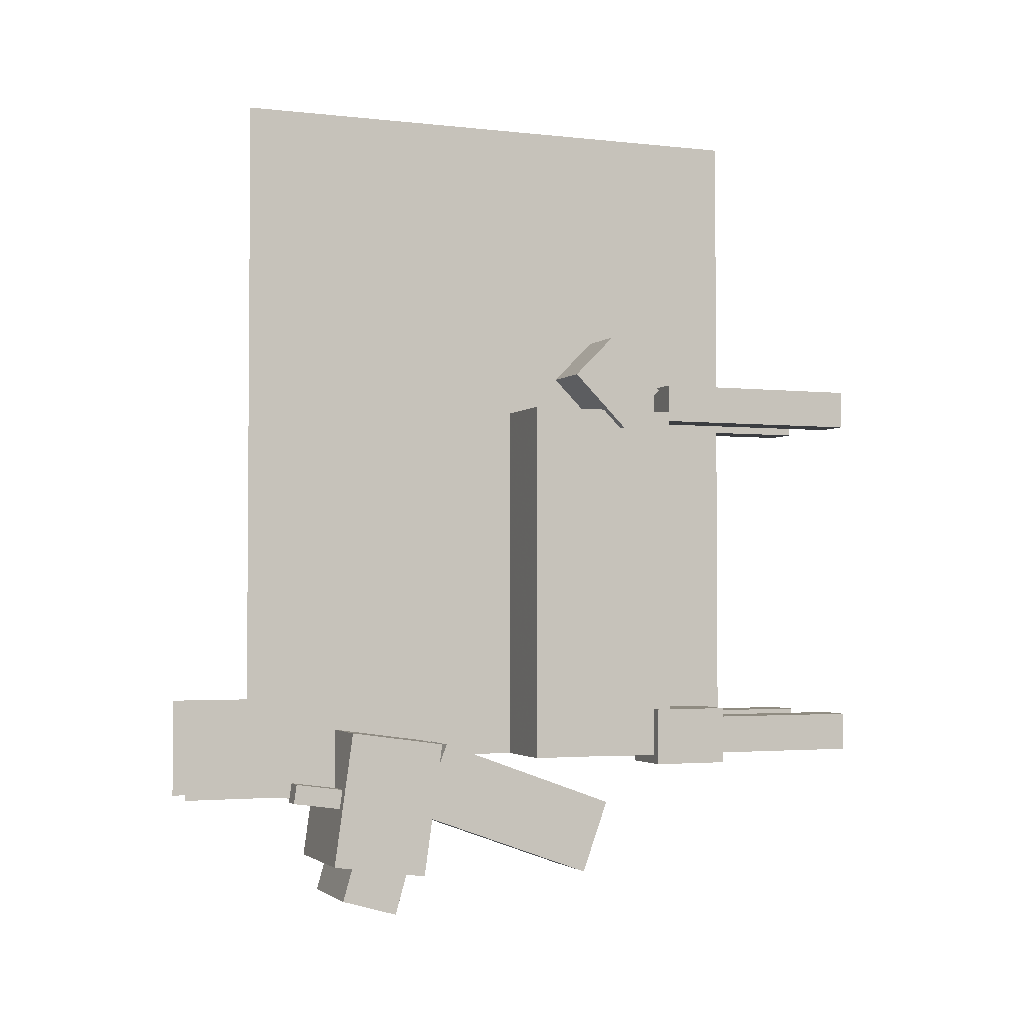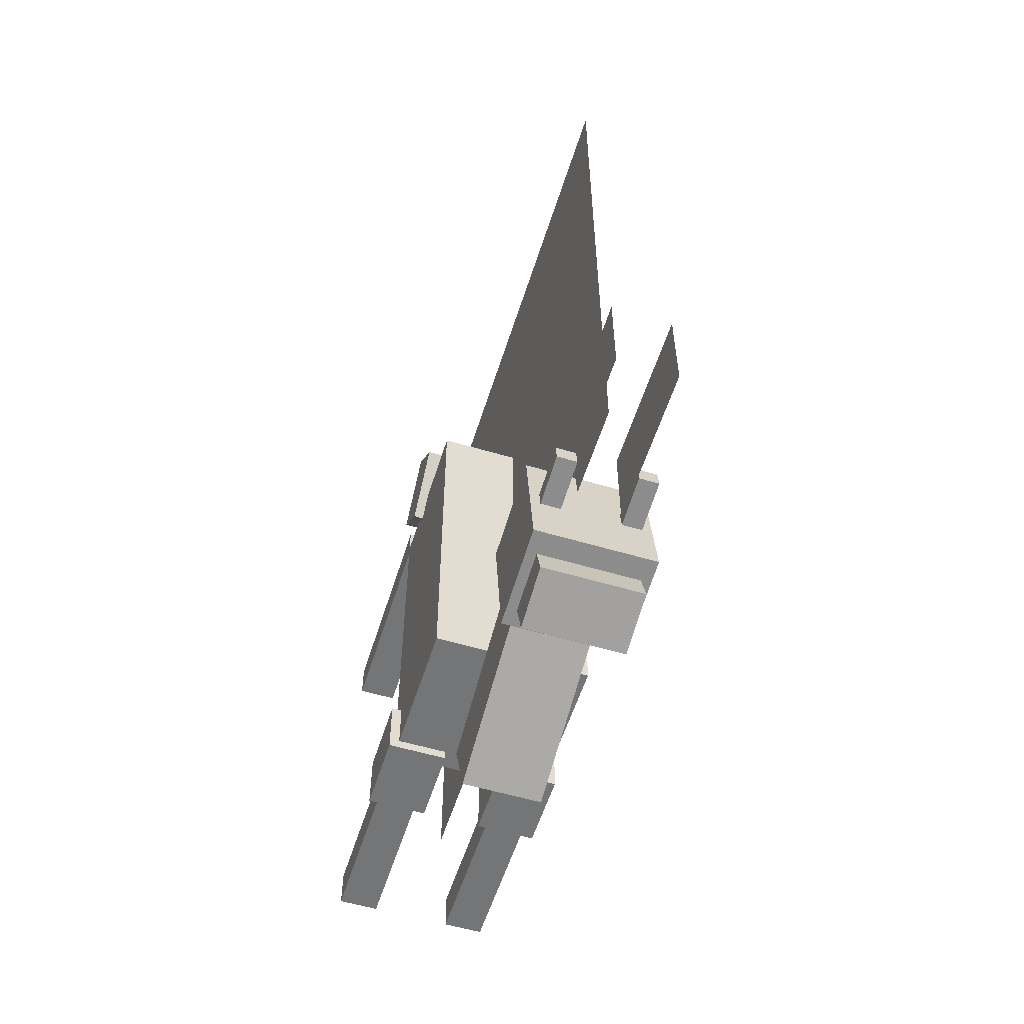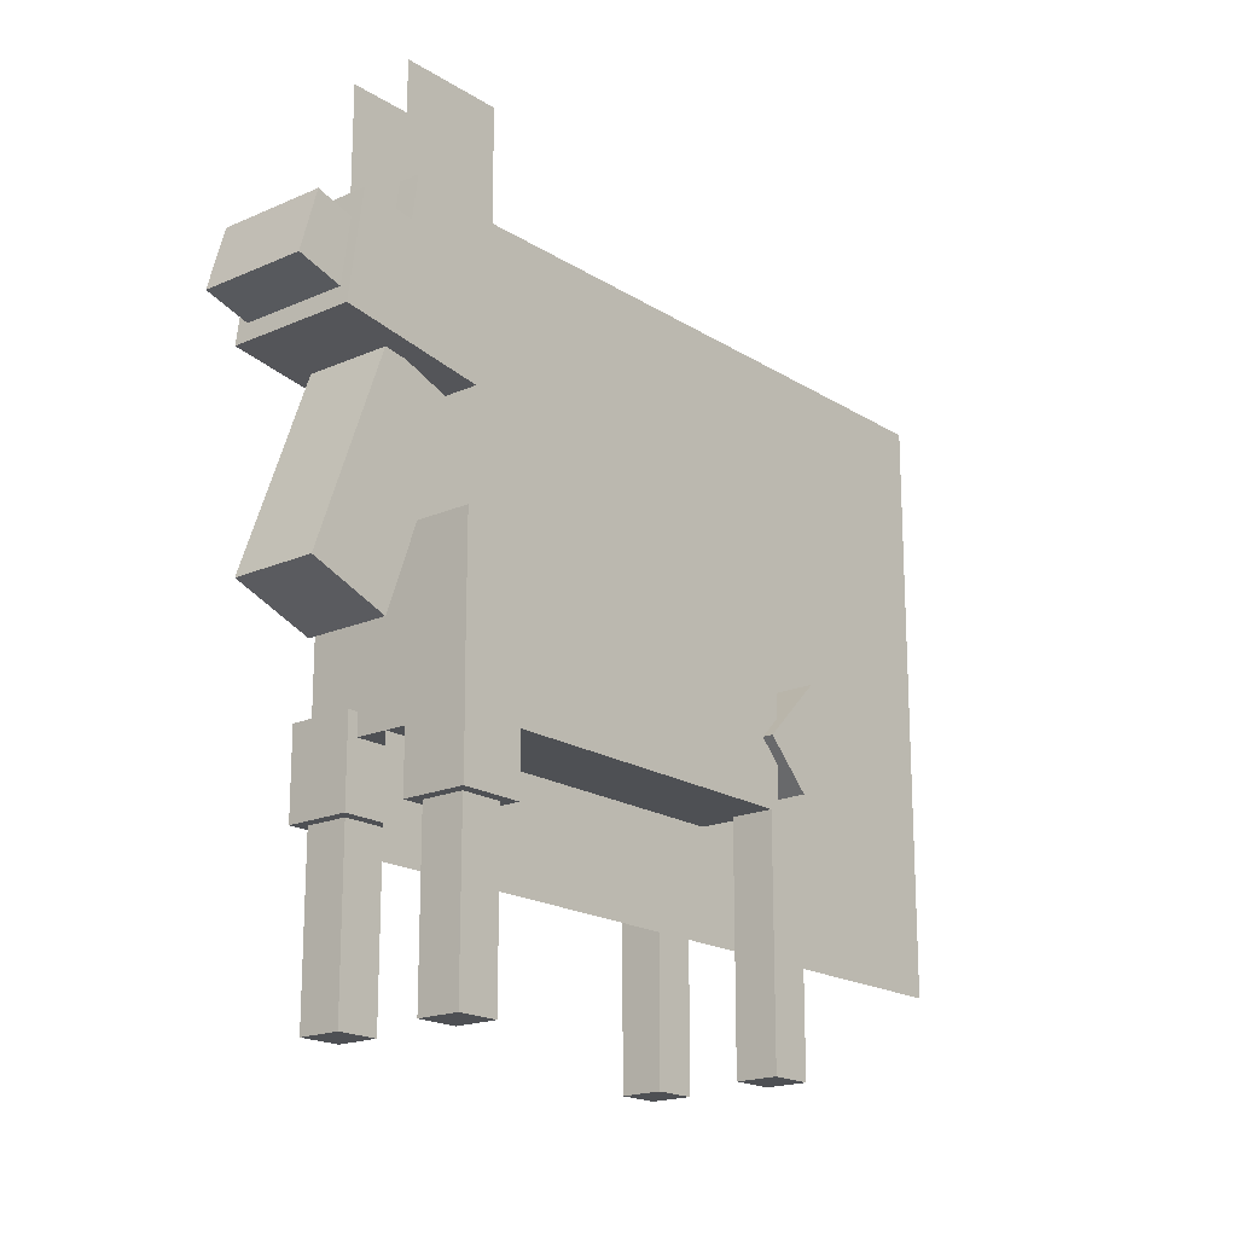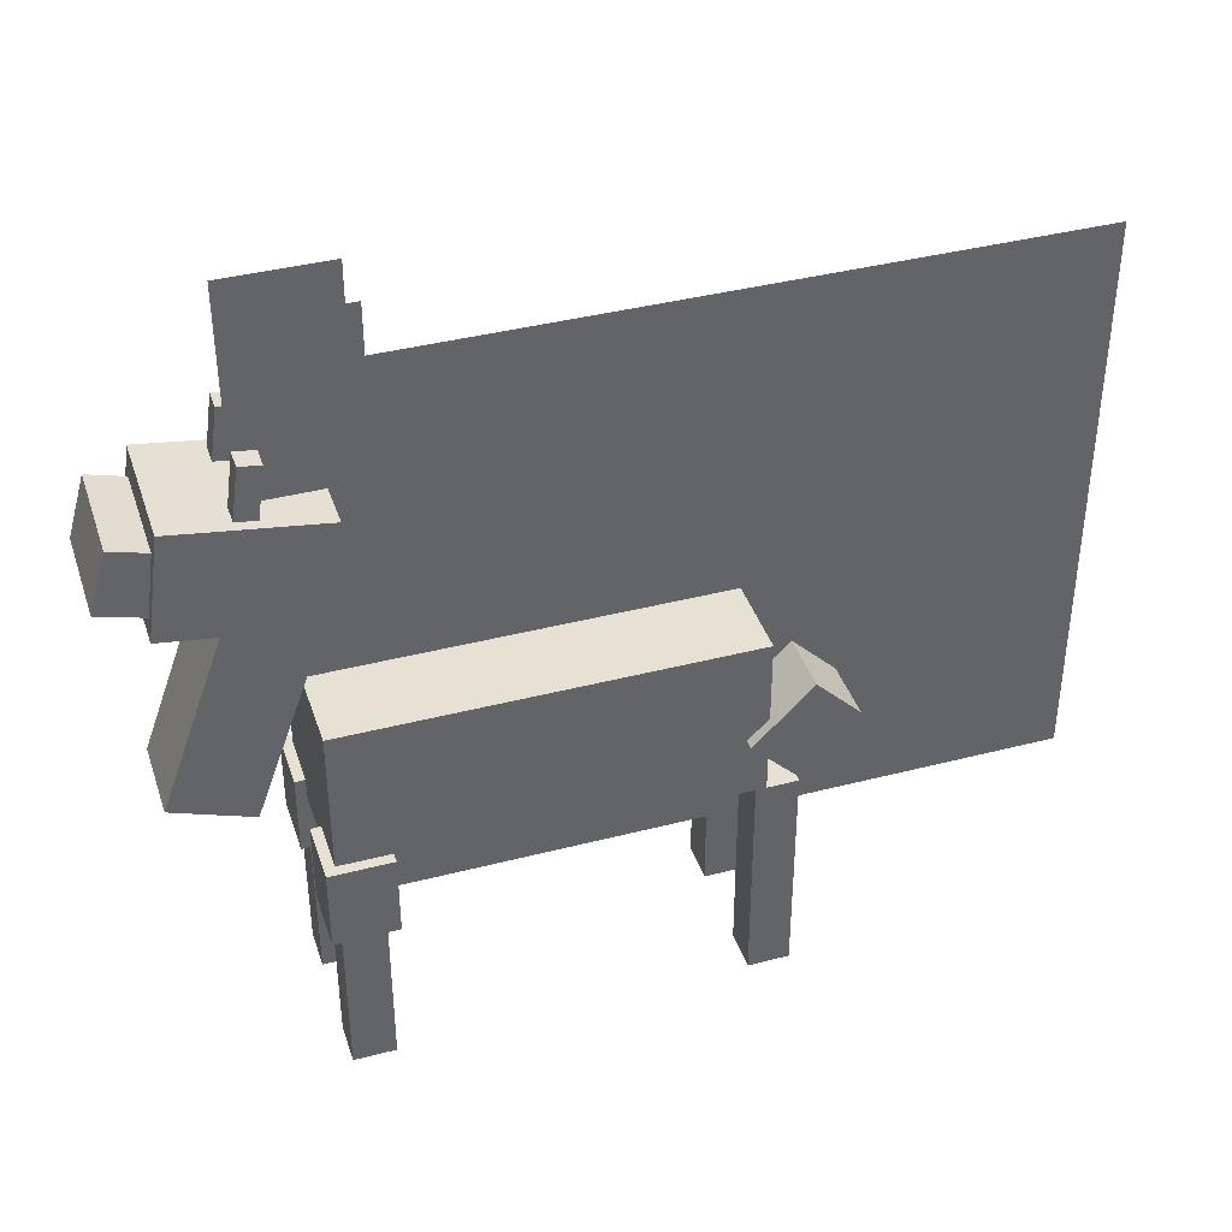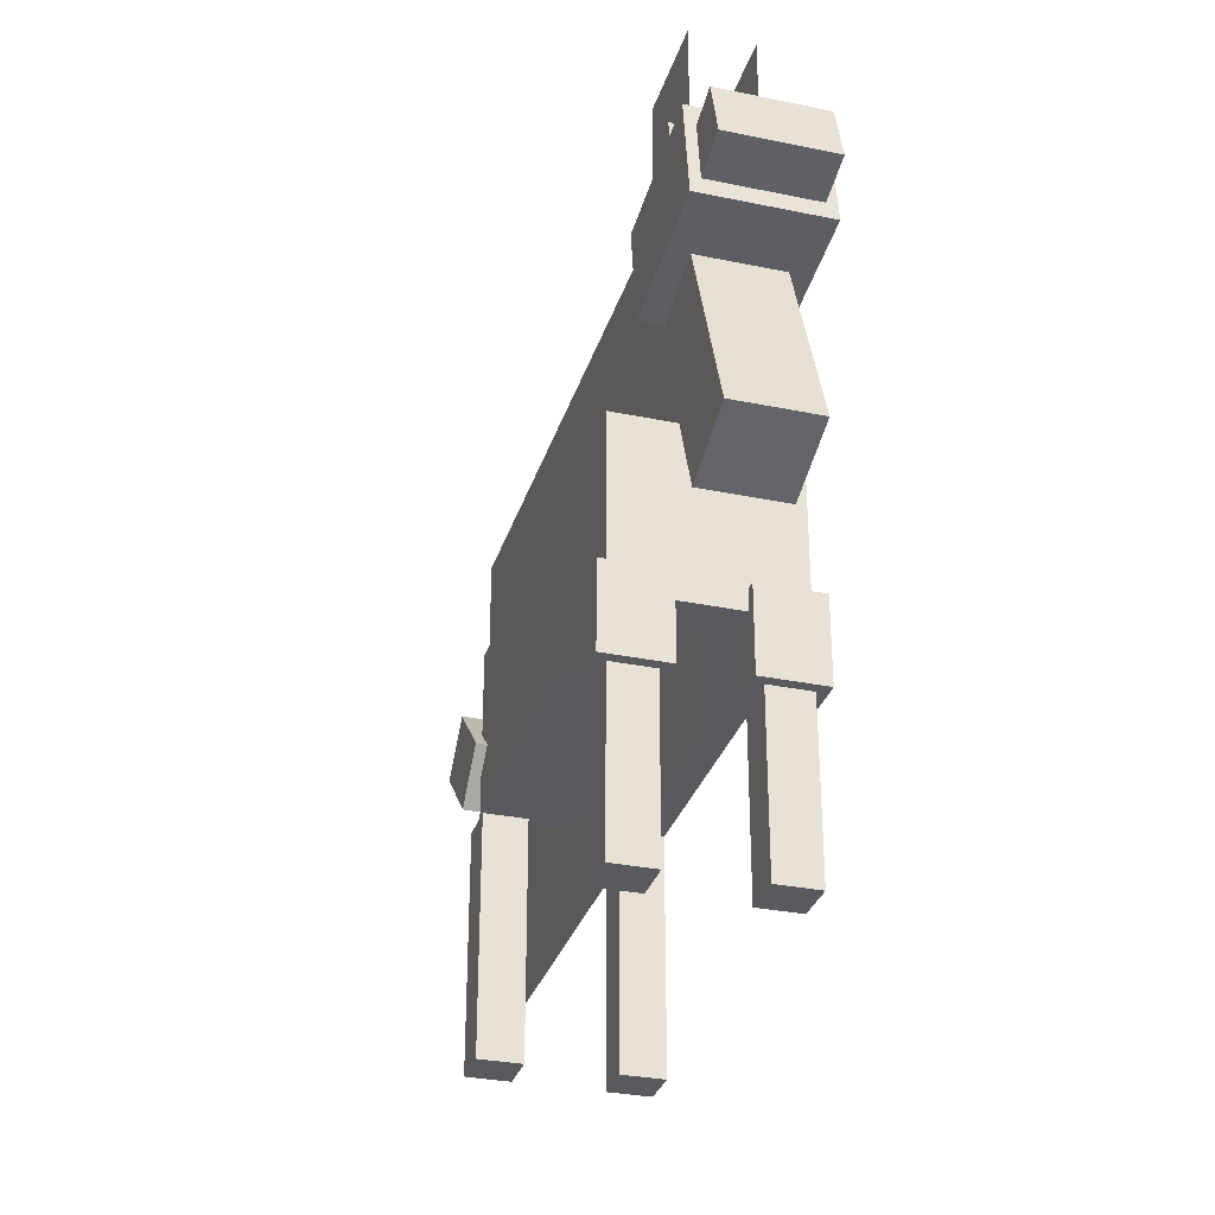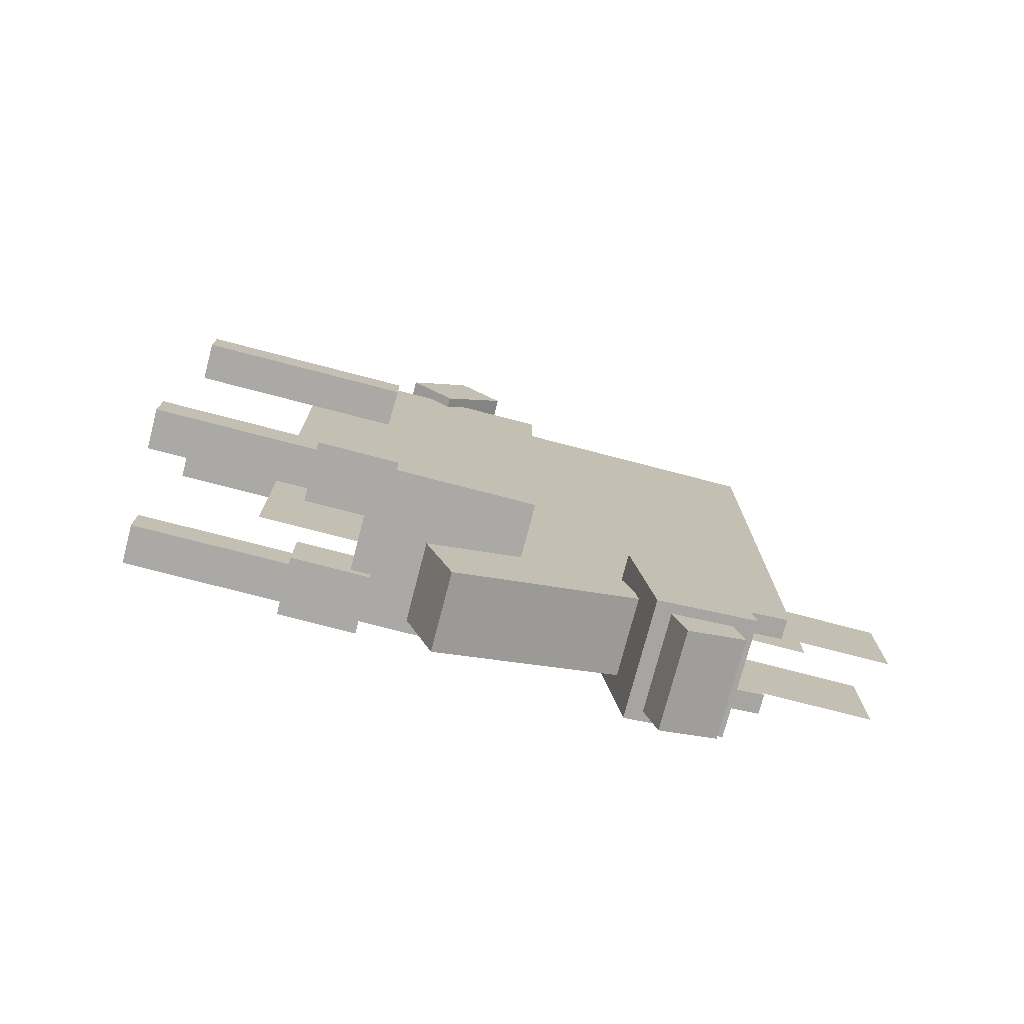
<metadata>
{"format":"obj","ext":"obj","renderer":"f3d","projection":"perspective","resolution":1024,"background":"white","views":[{"elev":-2.6,"azim":-111.5,"up":"+Z"},{"elev":-56.5,"azim":162.7,"up":"+Z"},{"elev":-18.7,"azim":-140.0,"up":"+Y"},{"elev":39.6,"azim":-107.8,"up":"+Y"},{"elev":-31.6,"azim":163.7,"up":"+Y"},{"elev":-75.5,"azim":75.4,"up":"+Z"}]}
</metadata>
<code>
o Head
v 0.09375 0.07535 -0.8182
v -0.2812 0.07535 -0.8182
v -0.2812 0.3848 -0.7747
v 0.09375 0.3848 -0.7747
v -0.2812 0.01446 -0.3849
v 0.09375 0.01446 -0.3849
v 0.09375 0.3239 -0.3414
v -0.2812 0.3239 -0.3414
f 1 2 3 4
f 5 6 7 8
f 4 3 8 7
f 6 5 2 1
f 6 1 4 7
f 2 5 8 3
o Nose
v 0.0625 0.1656 -0.943
v -0.25 0.1656 -0.943
v -0.25 0.3458 -0.8913
v 0.0625 0.3458 -0.8913
v -0.25 0.06221 -0.5825
v 0.0625 0.06221 -0.5825
v 0.0625 0.2424 -0.5308
v -0.25 0.2424 -0.5308
f 9 10 11 12
f 13 14 15 16
f 12 11 16 15
f 14 13 10 9
f 14 9 12 15
f 10 13 16 11
o Left_Ear
v -0.1875 0.3278 -0.5933
v -0.25 0.3278 -0.5933
v -0.25 0.5134 -0.5672
v -0.1875 0.5134 -0.5672
v -0.25 0.3191 -0.5314
v -0.1875 0.3191 -0.5314
v -0.1875 0.5047 -0.5054
v -0.25 0.5047 -0.5054
f 17 18 19 20
f 21 22 23 24
f 20 19 24 23
f 22 21 18 17
f 22 17 20 23
f 18 21 24 19
o Right_Ear
v 0.0625 0.3278 -0.5933
v -0 0.3278 -0.5933
v -0 0.5134 -0.5672
v 0.0625 0.5134 -0.5672
v -0 0.3191 -0.5314
v 0.0625 0.3191 -0.5314
v 0.0625 0.5047 -0.5054
v -0 0.5047 -0.5054
f 25 26 27 28
f 29 30 31 32
f 28 27 32 31
f 30 29 26 25
f 30 25 28 31
f 26 29 32 27
o Right_Spike
v -0 0.3582 -0.2379
v -0 0.3582 -0.5504
v -0 0.8582 -0.5504
v -0 0.8582 -0.2379
f 33 34 35 36
f 34 33 36 35
o Left_Spike
v -0.1875 0.3582 -0.2379
v -0.1875 0.3582 -0.5504
v -0.1875 0.8582 -0.5504
v -0.1875 0.8582 -0.2379
f 37 38 39 40
f 38 37 40 39
o leg1
v 0.2188 -0.7576 0.8201
v 0.03125 -0.7576 0.8201
v 0.03125 -0.625 0.6875
v 0.2188 -0.625 0.6875
v 0.03125 -0.5808 0.9969
v 0.2188 -0.5808 0.9969
v 0.2188 -0.4482 0.8643
v 0.03125 -0.4482 0.8643
f 41 42 43 44
f 45 46 47 48
f 44 43 48 47
f 46 45 42 41
f 46 41 44 47
f 42 45 48 43
o Right_Back_Leg
v 0.1875 -1.5 0.7188
v 0.0625 -1.5 0.7188
v 0.0625 -0.8125 0.7188
v 0.1875 -0.8125 0.7188
v 0.0625 -1.5 0.8438
v 0.1875 -1.5 0.8438
v 0.1875 -0.8125 0.8438
v 0.0625 -0.8125 0.8438
f 49 50 51 52
f 53 54 55 56
f 52 51 56 55
f 54 53 50 49
f 54 49 52 55
f 50 53 56 51
o leg2
v -0.1562 -0.7576 0.8201
v -0.3438 -0.7576 0.8201
v -0.3438 -0.625 0.6875
v -0.1562 -0.625 0.6875
v -0.3438 -0.5808 0.9969
v -0.1562 -0.5808 0.9969
v -0.1562 -0.4482 0.8643
v -0.3438 -0.4482 0.8643
f 57 58 59 60
f 61 62 63 64
f 60 59 64 63
f 62 61 58 57
f 62 57 60 63
f 58 61 64 59
o Left_Back_Leg
v -0.1875 -1.5 0.7188
v -0.3125 -1.5 0.7188
v -0.3125 -0.8125 0.7188
v -0.1875 -0.8125 0.7188
v -0.3125 -1.5 0.8438
v -0.1875 -1.5 0.8438
v -0.1875 -0.8125 0.8438
v -0.3125 -0.8125 0.8438
f 65 66 67 68
f 69 70 71 72
f 68 67 72 71
f 70 69 66 65
f 70 65 68 71
f 66 69 72 67
o leg4
v -0.1562 -1 -0.4688
v -0.3438 -1 -0.4688
v -0.3438 -0.75 -0.4688
v -0.1562 -0.75 -0.4688
v -0.3438 -1 -0.2812
v -0.1562 -1 -0.2812
v -0.1562 -0.75 -0.2812
v -0.3438 -0.75 -0.2812
f 73 74 75 76
f 77 78 79 80
f 76 75 80 79
f 78 77 74 73
f 78 73 76 79
f 74 77 80 75
o Left_Front_Leg
v -0.1875 -1.5 -0.4375
v -0.3125 -1.5 -0.4375
v -0.3125 -0.875 -0.4375
v -0.1875 -0.875 -0.4375
v -0.3125 -1.5 -0.3125
v -0.1875 -1.5 -0.3125
v -0.1875 -0.875 -0.3125
v -0.3125 -0.875 -0.3125
f 81 82 83 84
f 85 86 87 88
f 84 83 88 87
f 86 85 82 81
f 86 81 84 87
f 82 85 88 83
o leg3
v 0.2188 -1 -0.4688
v 0.03125 -1 -0.4688
v 0.03125 -0.75 -0.4688
v 0.2188 -0.75 -0.4688
v 0.03125 -1 -0.2812
v 0.2188 -1 -0.2812
v 0.2188 -0.75 -0.2812
v 0.03125 -0.75 -0.2812
f 89 90 91 92
f 93 94 95 96
f 92 91 96 95
f 94 93 90 89
f 94 89 92 95
f 90 93 96 91
o Right_Front_Leg
v 0.1875 -1.5 -0.4375
v 0.0625 -1.5 -0.4375
v 0.0625 -0.875 -0.4375
v 0.1875 -0.875 -0.4375
v 0.0625 -1.5 -0.3125
v 0.1875 -1.5 -0.3125
v 0.1875 -0.875 -0.3125
v 0.0625 -0.875 -0.3125
f 97 98 99 100
f 101 102 103 104
f 100 99 104 103
f 102 101 98 97
f 102 97 100 103
f 98 101 104 99
o Neck
v 0.03125 -0.5248 -0.8388
v -0.2188 -0.5248 -0.8388
v -0.2188 0.0625 -0.625
v 0.03125 0.0625 -0.625
v -0.2188 -0.6103 -0.6038
v 0.03125 -0.6103 -0.6038
v 0.03125 -0.02301 -0.3901
v -0.2188 -0.02301 -0.3901
f 105 106 107 108
f 109 110 111 112
f 108 107 112 111
f 110 109 106 105
f 110 105 108 111
f 106 109 112 107
o Body
v 0.1875 -0.8125 -0.4375
v -0.3125 -0.8125 -0.4375
v -0.3125 -0.3125 -0.4375
v 0.1875 -0.3125 -0.4375
v -0.3125 -0.8125 0.75
v 0.1875 -0.8125 0.75
v 0.1875 -0.3125 0.75
v -0.3125 -0.3125 0.75
f 113 114 115 116
f 117 118 119 120
f 116 115 120 119
f 118 117 114 113
f 118 113 116 119
f 114 117 120 115
o Ridge
v -0.0625 -1.125 1.75
v -0.0625 -1.125 -0.4375
v -0.0625 0.625 -0.4375
v -0.0625 0.625 1.75
f 121 122 123 124
f 122 121 124 123

</code>
